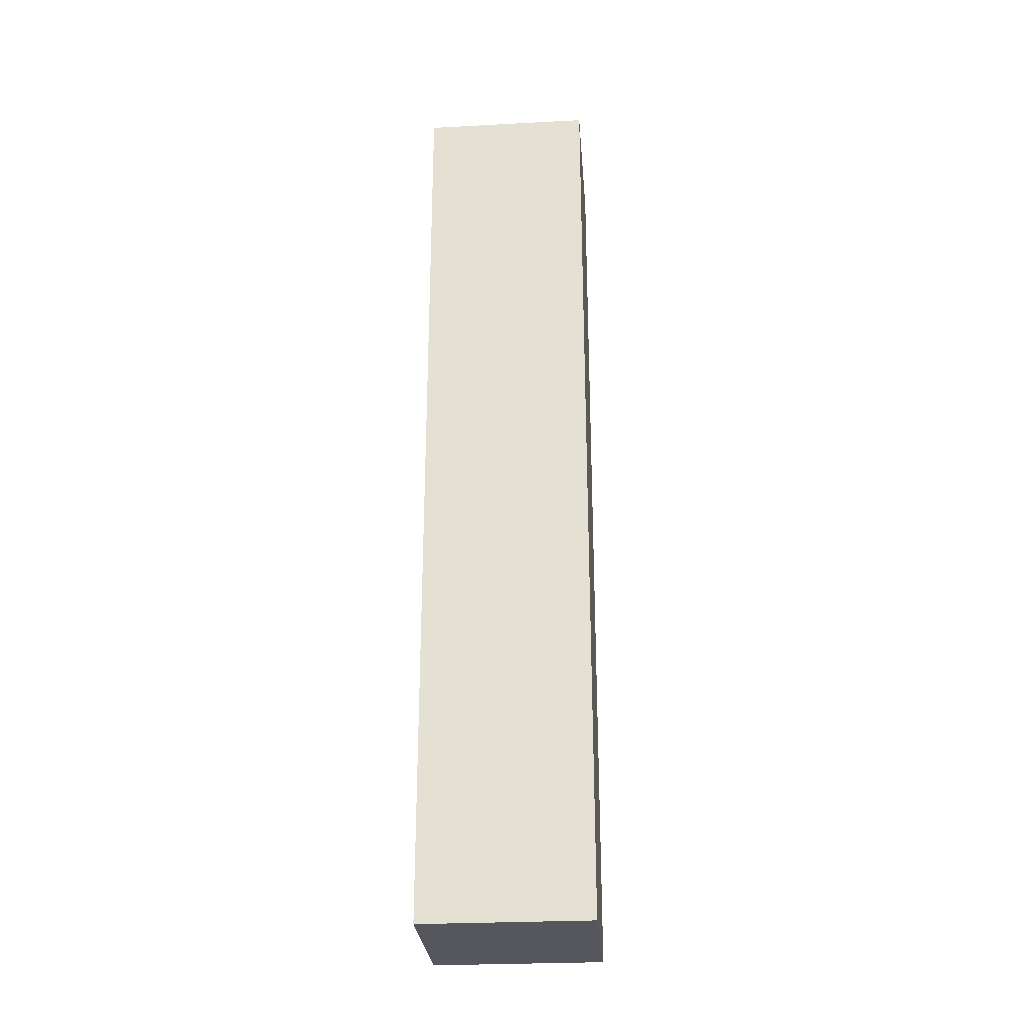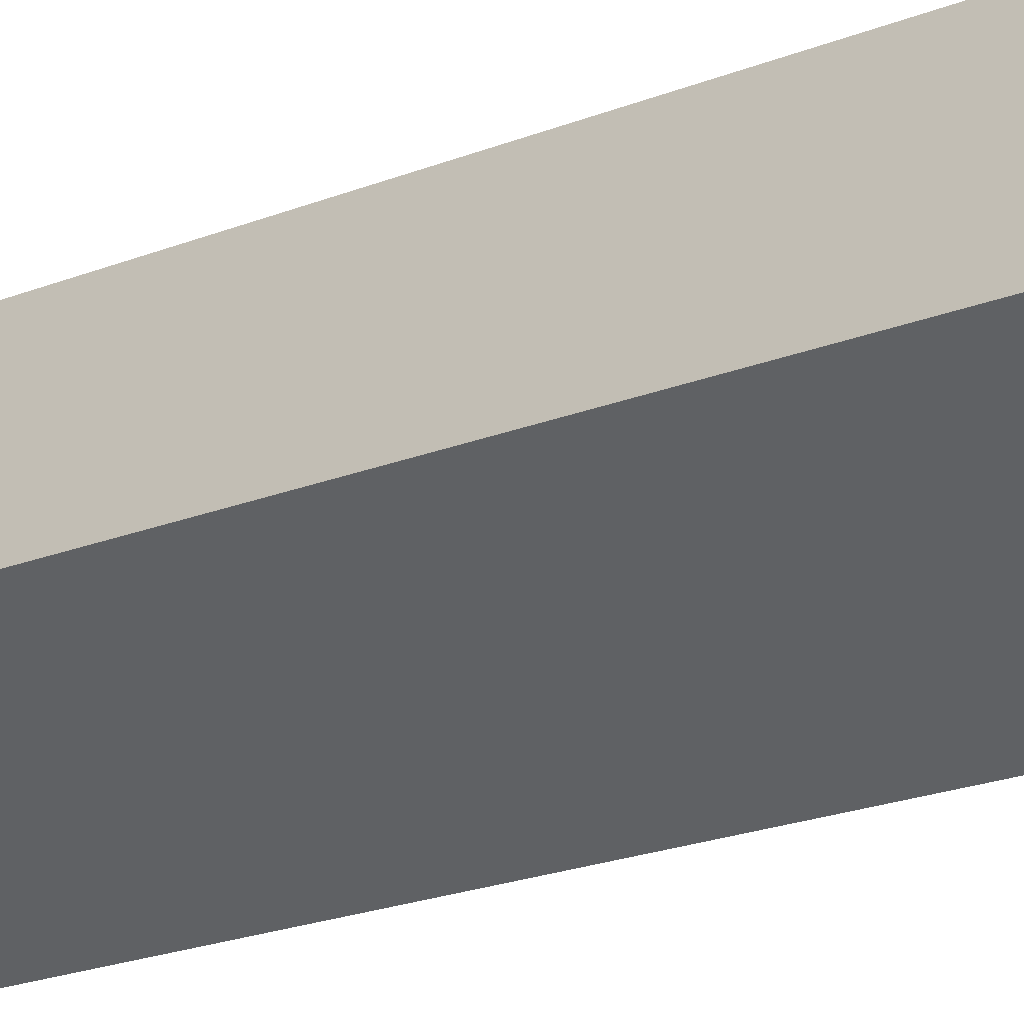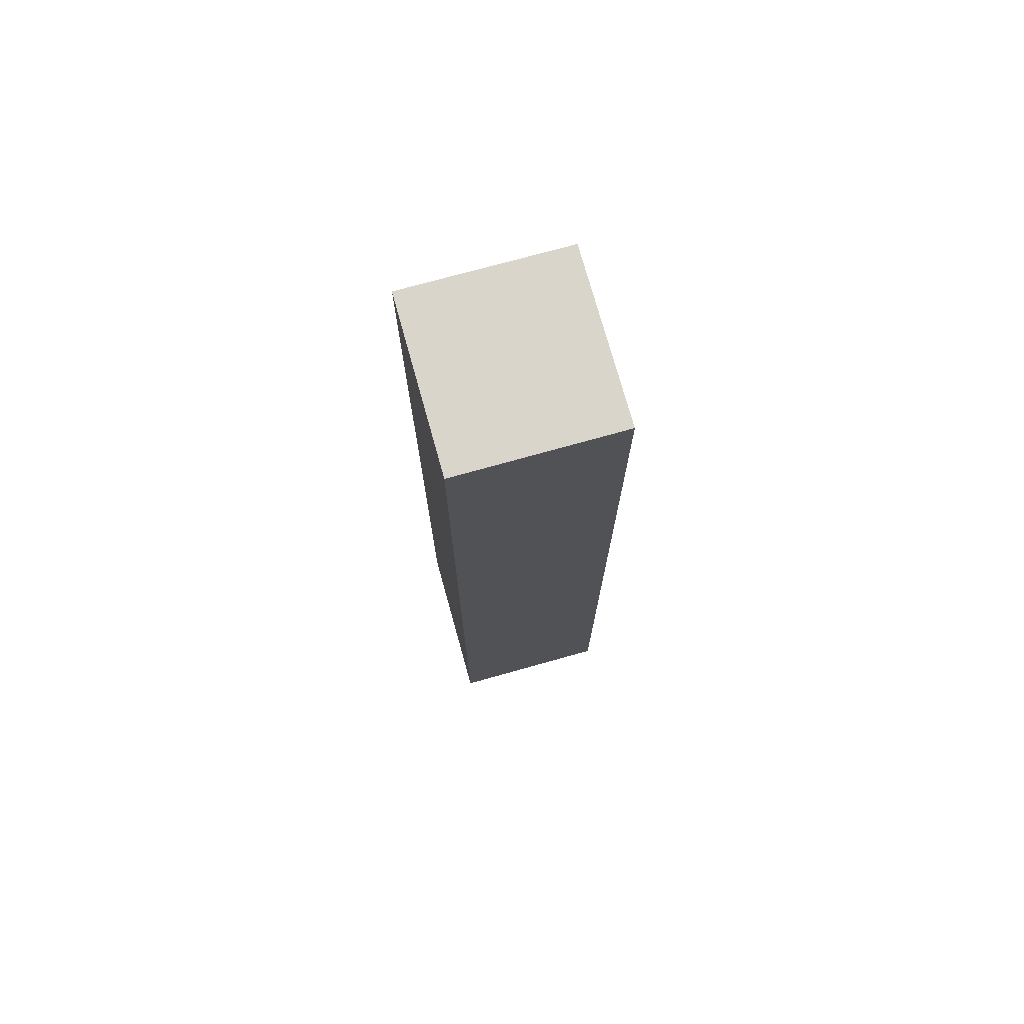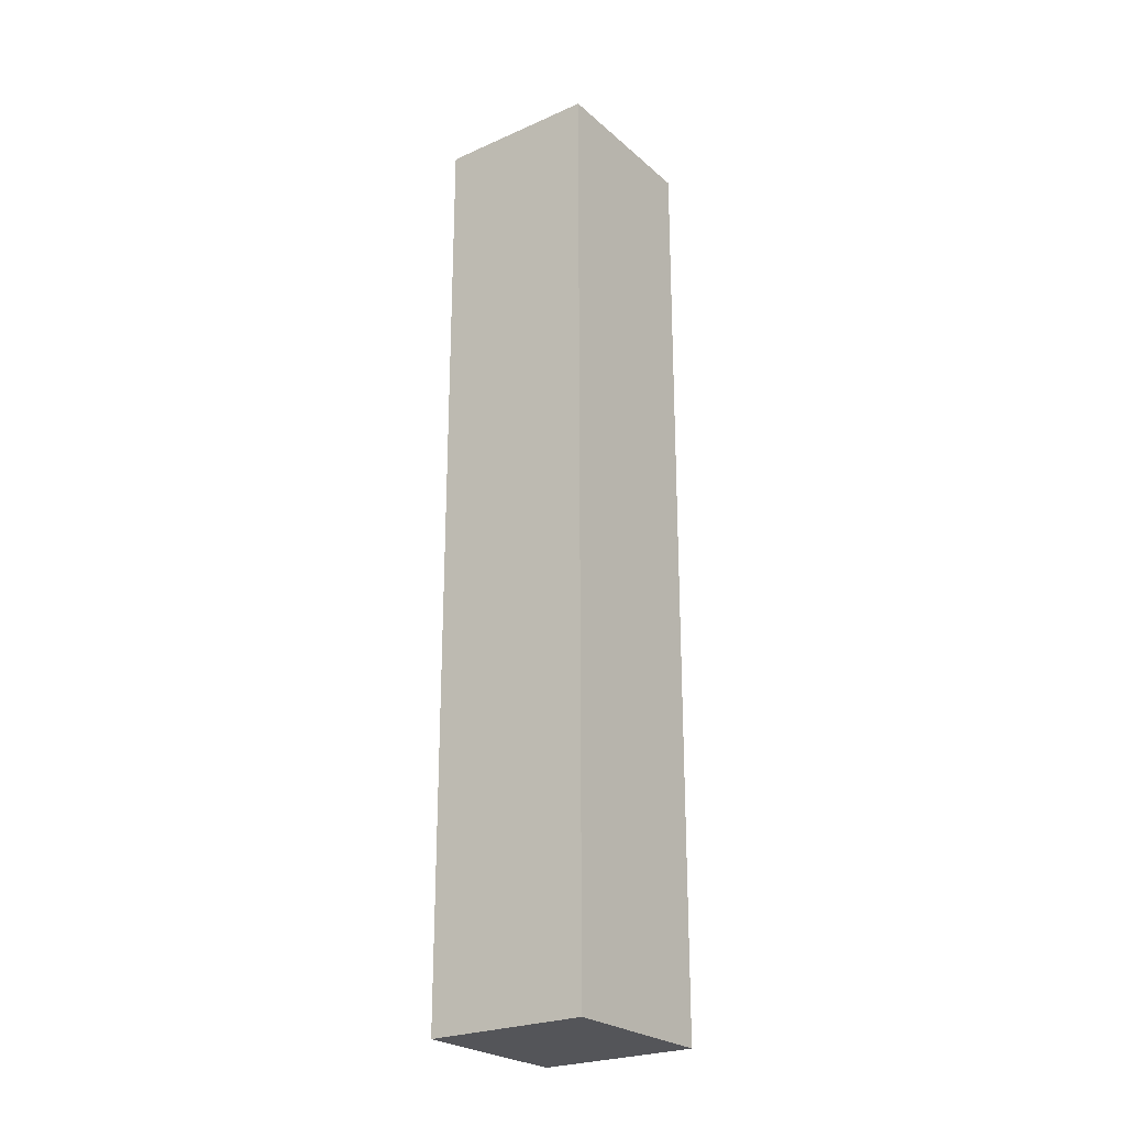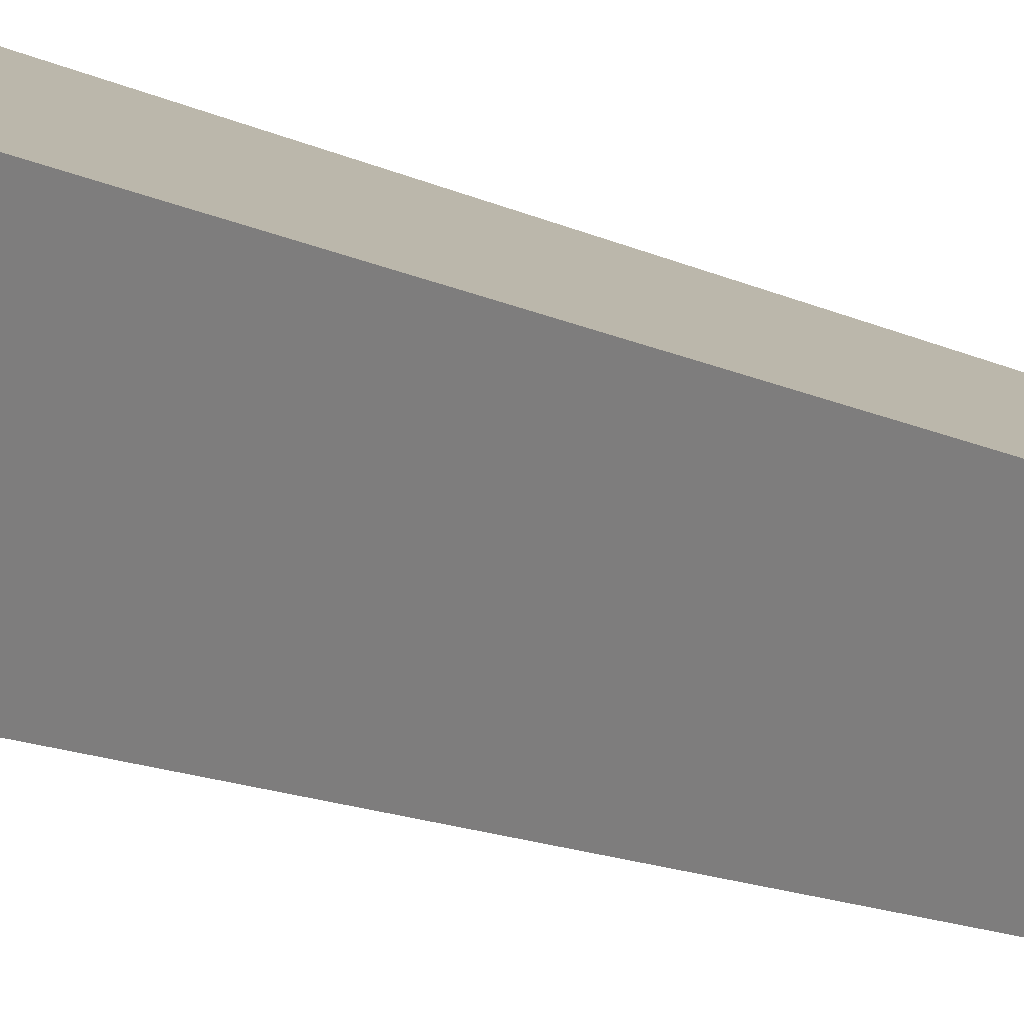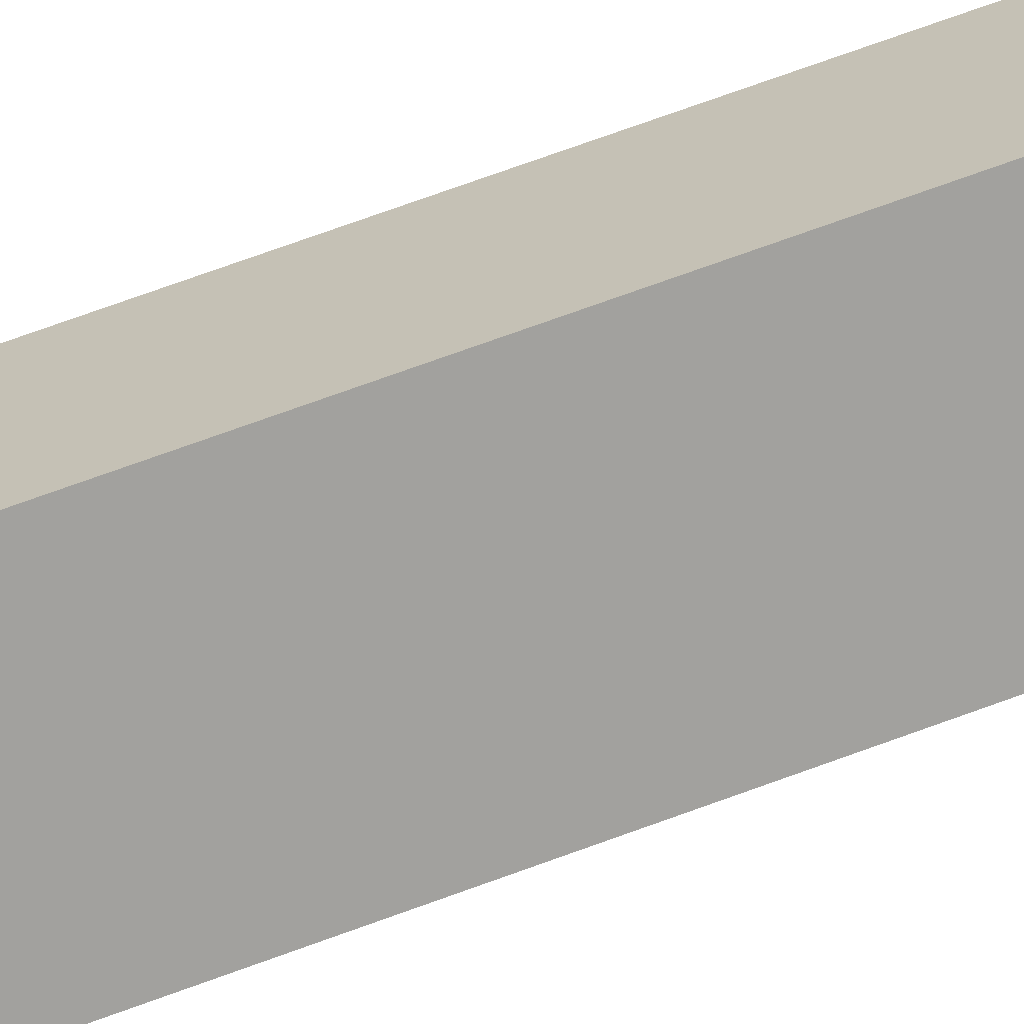
<metadata>
{"format":"obj","ext":"obj","renderer":"f3d","projection":"perspective","resolution":1024,"background":"white","views":[{"elev":-27.6,"azim":152.1,"up":"+Y"},{"elev":-17.6,"azim":130.6,"up":"+Z"},{"elev":74.3,"azim":42.0,"up":"+Y"},{"elev":-24.7,"azim":-86.6,"up":"+Y"},{"elev":-12.6,"azim":-139.9,"up":"+Z"},{"elev":77.3,"azim":-109.6,"up":"+Z"}]}
</metadata>
<code>
v  1.867 12.17 1.187
v  1.13 12.17 -1.773
v  0 12.17 7.452e-16
v  2.991 12.17 -0.587
v  1.13 1.086e-16 -1.773
v  0 0 0
v  1.867 -7.268e-17 1.187
v  2.991 3.594e-17 -0.587
g defaultobject
f 1 2 3
f 2 1 4
f 5 3 2
f 3 5 6
f 6 1 3
f 1 6 7
f 7 4 1
f 4 7 8
f 8 2 4
f 2 8 5
f 5 7 6
f 7 5 8

</code>
